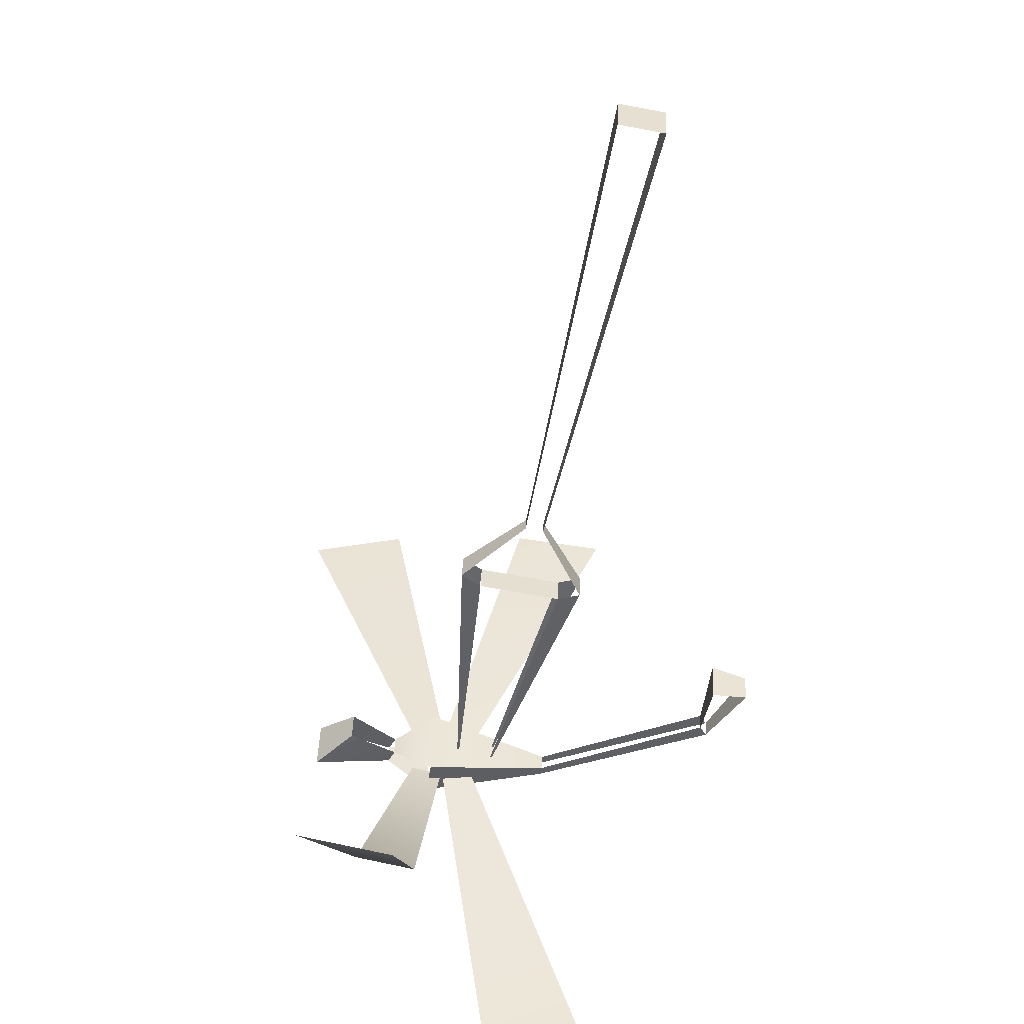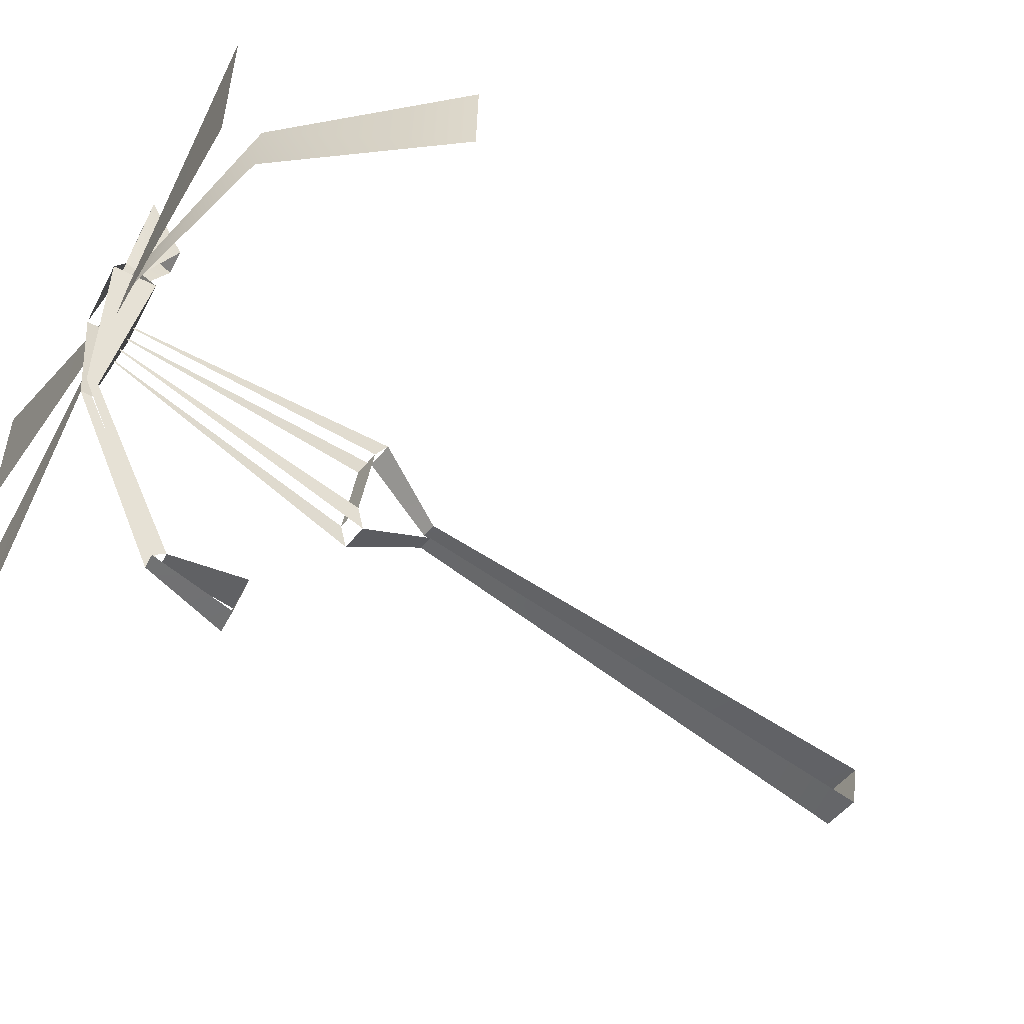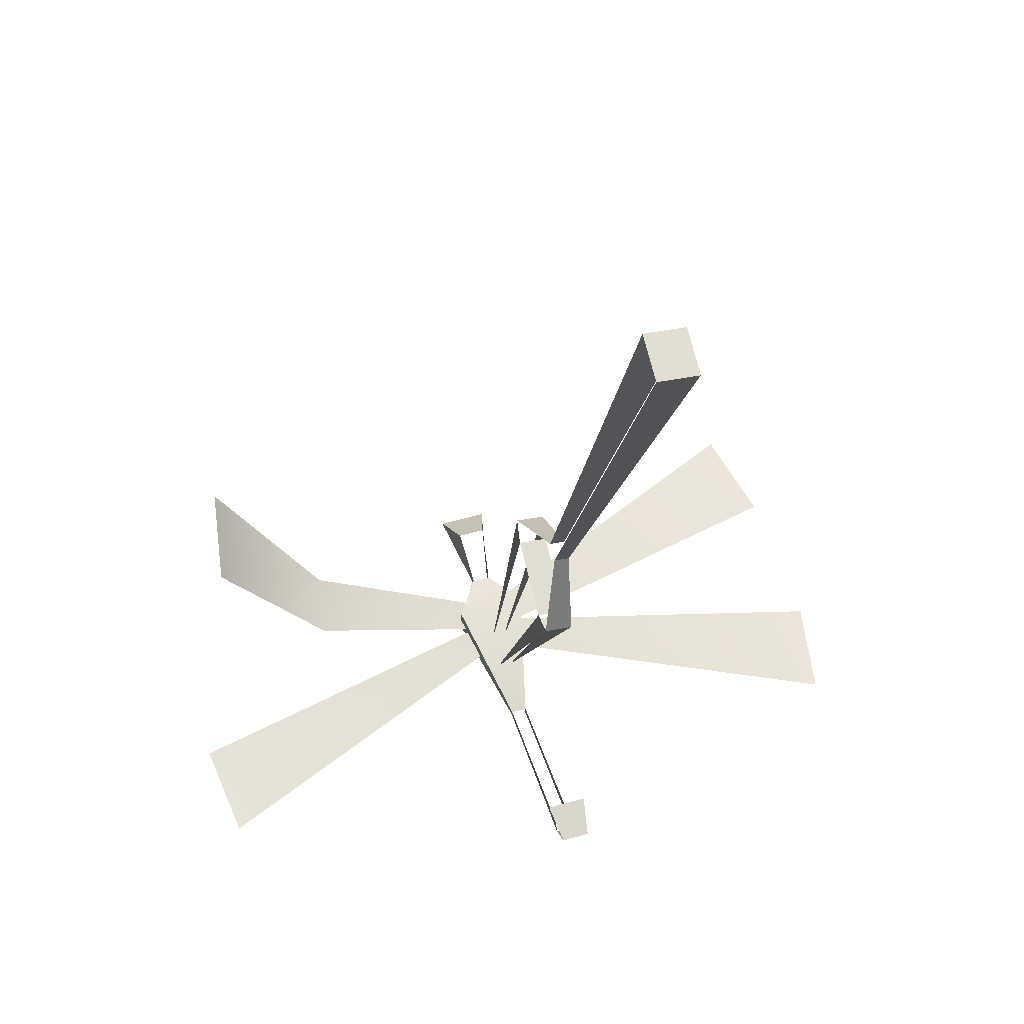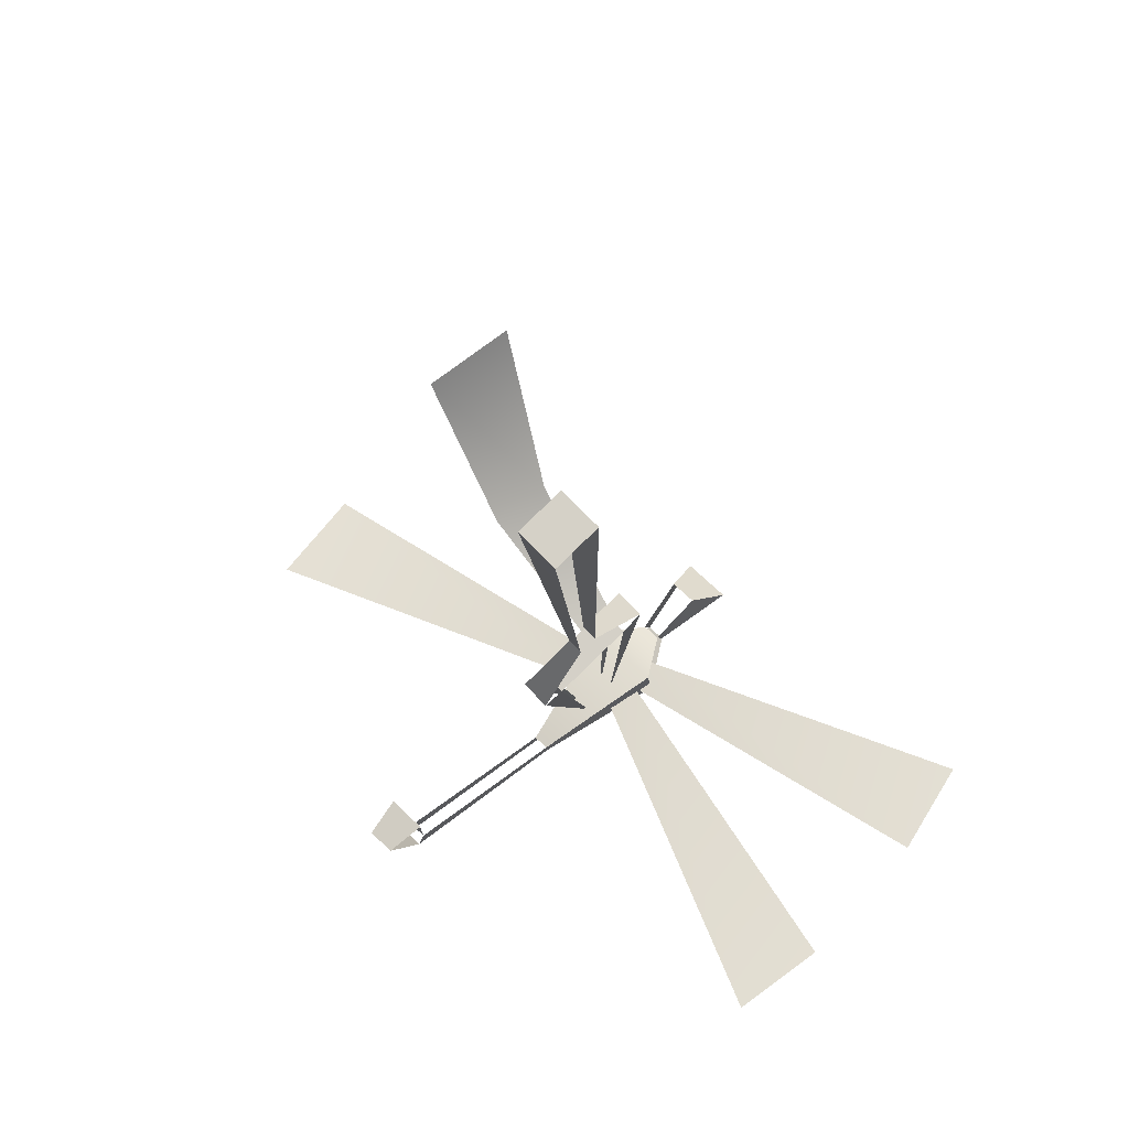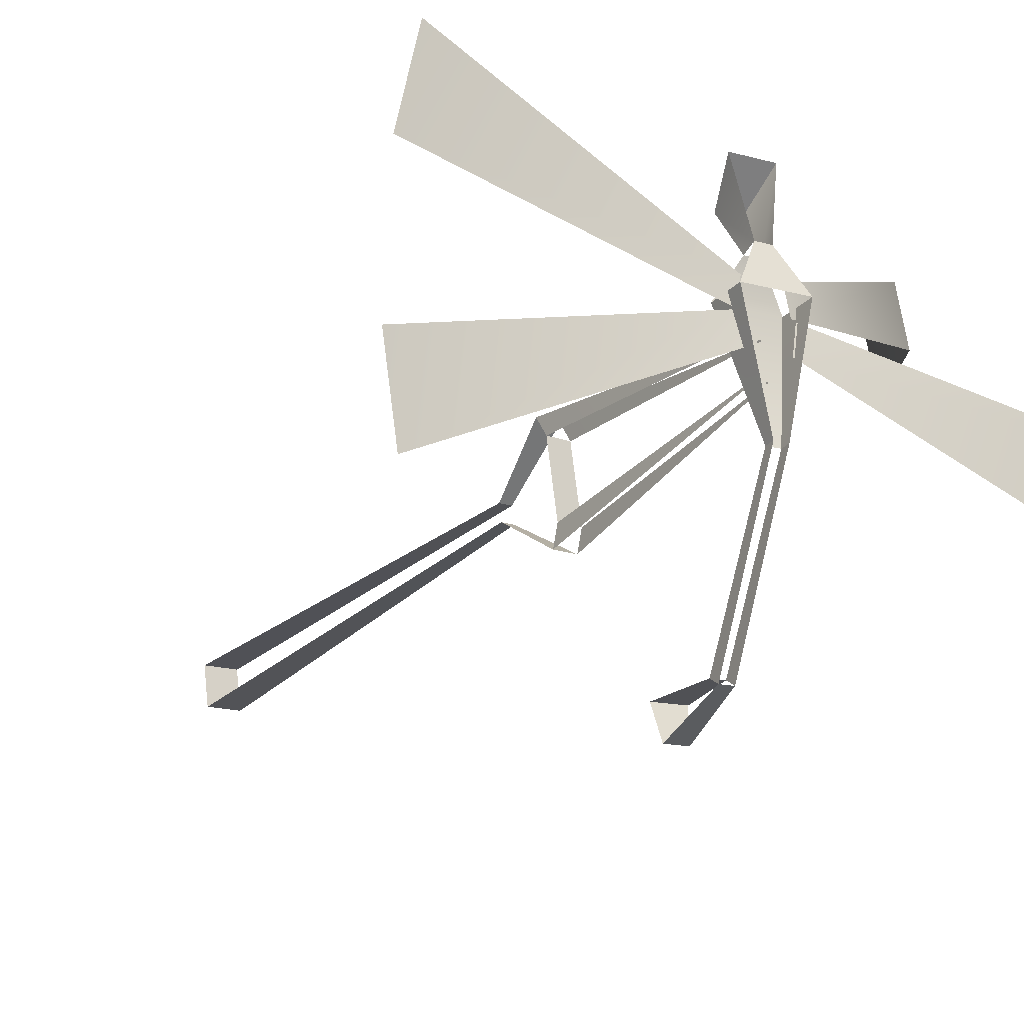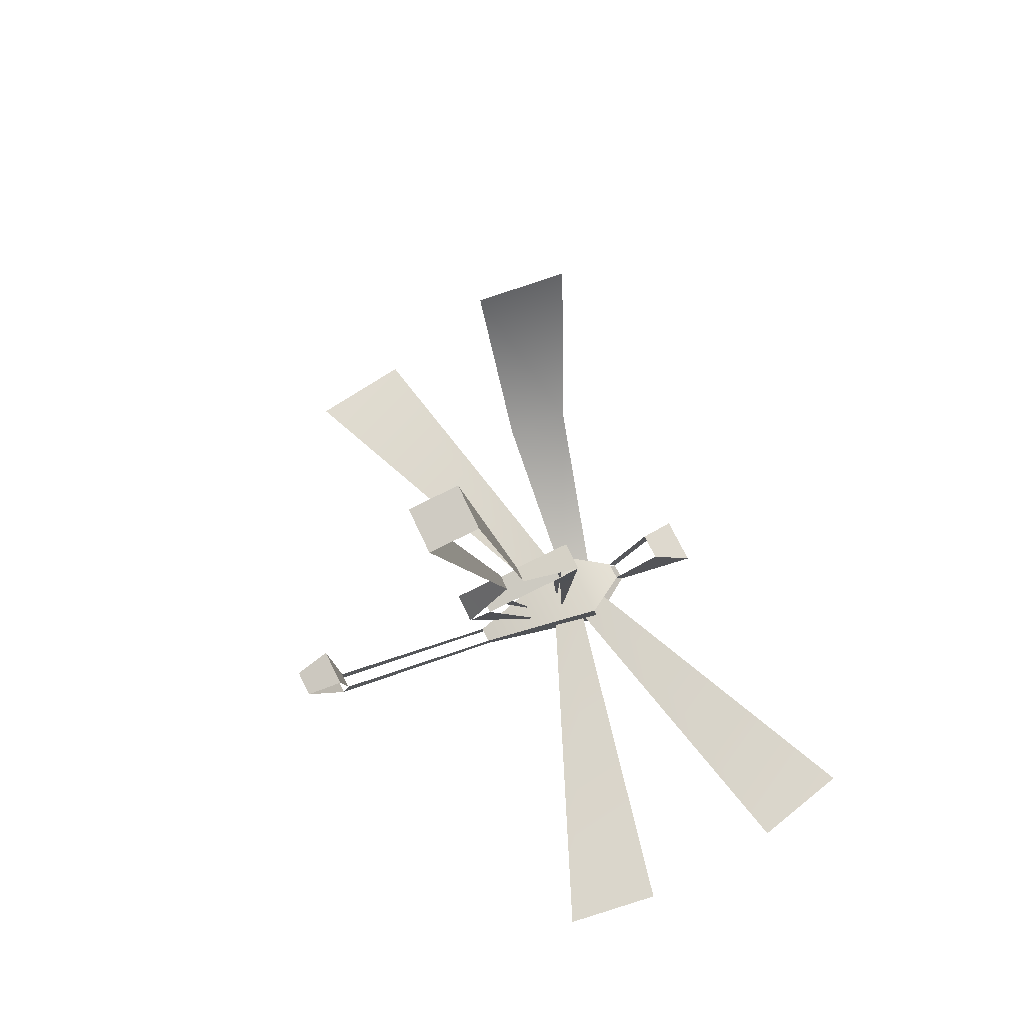
<metadata>
{"format":"obj","ext":"obj","renderer":"f3d","projection":"perspective","resolution":1024,"background":"white","views":[{"elev":46.1,"azim":92.4,"up":"+Y"},{"elev":-46.4,"azim":64.0,"up":"+Z"},{"elev":60.5,"azim":164.4,"up":"+Y"},{"elev":65.8,"azim":-135.2,"up":"+Y"},{"elev":-14.0,"azim":-30.6,"up":"+Z"},{"elev":71.2,"azim":-115.9,"up":"+Y"}]}
</metadata>
<code>
v  -0.01651 -0.2959 0.2212
v  -0.01036 -0.3329 0.1683
v  -0.04147 -0.3224 0.1193
v  -0.008517 -0.3568 -0.02243
v  -0.009199 -0.2625 -0.2224
v  -0.02136 -0.1815 -0.2334
v  0.009433 -0.2625 -0.2225
v  0.009506 -0.3568 -0.02244
v  0.04088 -0.3224 0.1191
v  0.01033 -0.3331 0.1679
v  -0.02759 -0.3361 0.2673
v  -0.01036 -0.3503 0.1772
v  -0.04147 -0.3692 0.1257
v  -0.008517 -0.3692 -0.02007
v  -0.009199 -0.2766 -0.2299
v  0.01578 -0.1927 -0.2745
v  0.009433 -0.2766 -0.23
v  0.009506 -0.3692 -0.02008
v  0.04088 -0.3692 0.1256
v  0.01033 -0.3505 0.1768
v  -0.03344 -0.3502 0.1072
v  -0.4011 -0.3692 0.1947
v  -0.3743 -0.3692 0.3078
v  -0.02373 -0.3458 0.1431
v  -0.02625 -0.3548 0.06963
v  -0.3933 -0.3692 -0.08683
v  -0.4095 -0.3692 0.0227
v  -0.0345 -0.3504 0.1059
v  0.02473 -0.3457 0.1442
v  0.3235 -0.08696 0.2464
v  0.3393 -0.09671 0.1363
v  0.02956 -0.3502 0.1073
v  0.03492 -0.3505 0.1047
v  0.4078 -0.3692 0.0329
v  0.3924 -0.3692 -0.08051
v  0.02699 -0.355 0.0683
v  0.0221 -0.1819 -0.2334
v  -0.0148 -0.1925 -0.2744
v  0.01469 -0.296 0.221
v  0.02812 -0.3362 0.2672
v  0.2138 -0.2801 0.1976
v  0.2244 -0.2864 0.1259
v  -0.1451 0.5728 -0.1396
v  -0.06041 0.03008 -0.01868
v  -0.05243 -0.05814 -0.06449
v  -0.00909 -0.3459 0.04305
v  -0.05121 -0.06511 -0.03787
v  -0.05407 -0.04888 0.0556
v  -0.01111 -0.3384 0.0852
v  -0.0568 -0.03337 0.07819
v  -0.06105 0.03372 0.002258
v  -0.1467 0.5816 -0.0886
v  -0.1 0.5792 -0.1396
v  -0.0432 0.03326 -0.01868
v  -0.02031 -0.05248 -0.06449
v  0.006558 -0.3425 0.04497
v  -0.01908 -0.05944 -0.03787
v  -0.02194 -0.04321 0.0556
v  0.004658 -0.3356 0.08728
v  -0.02468 -0.0277 0.07819
v  -0.04384 0.0369 0.002258
v  -0.1016 0.5881 -0.0886
v  -0.009282 -0.3453 0.04497
v  -0.01105 -0.3384 0.08728
v  0.006611 -0.3432 0.04305
v  0.004732 -0.3356 0.0852
g Claude_Bayou
f 1 2 12 11
f 14 13 3 4
f 15 14 4 5
f 18 17 7 8
f 19 18 8 9
f 10 39 40 20
f 5 7 37 6
f 16 17 15 38
f 2 10 9 3
f 19 20 12 13
f 4 3 9 8
f 24 21 22 23
f 28 25 26 27
f 31 42 41 30
f 36 33 34 35
f 6 37 16 38
f 11 40 39 1
f 32 29 41 42
f 54 53 43 44
f 55 54 44 45
f 47 48 58 57
f 61 60 50 51
f 62 61 51 52
f 47 63 46 45
f 55 65 56 57
f 58 66 59 60
f 50 64 49 48
f 62 52 43 53

</code>
